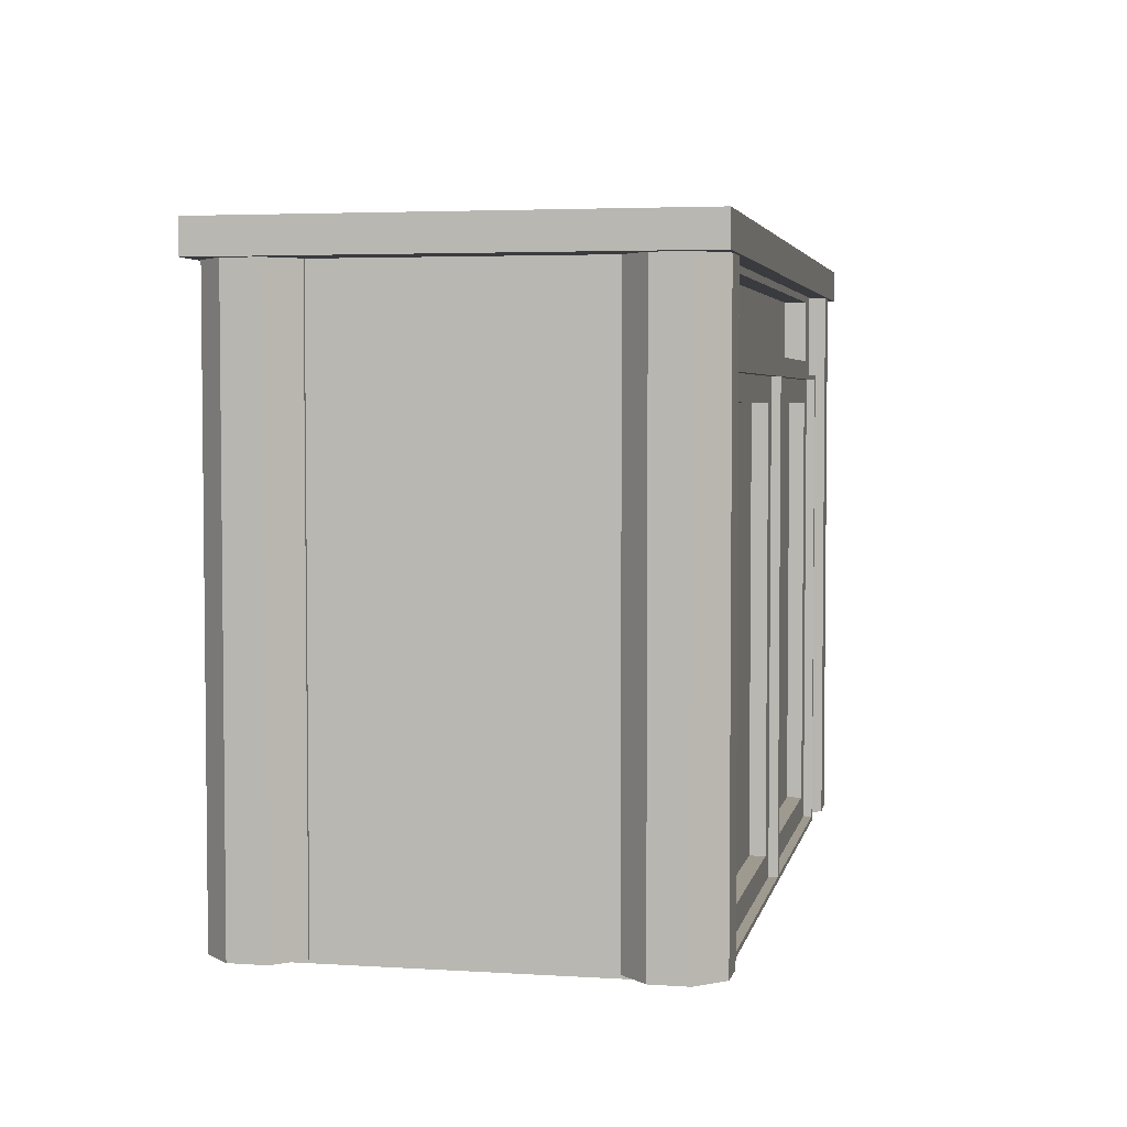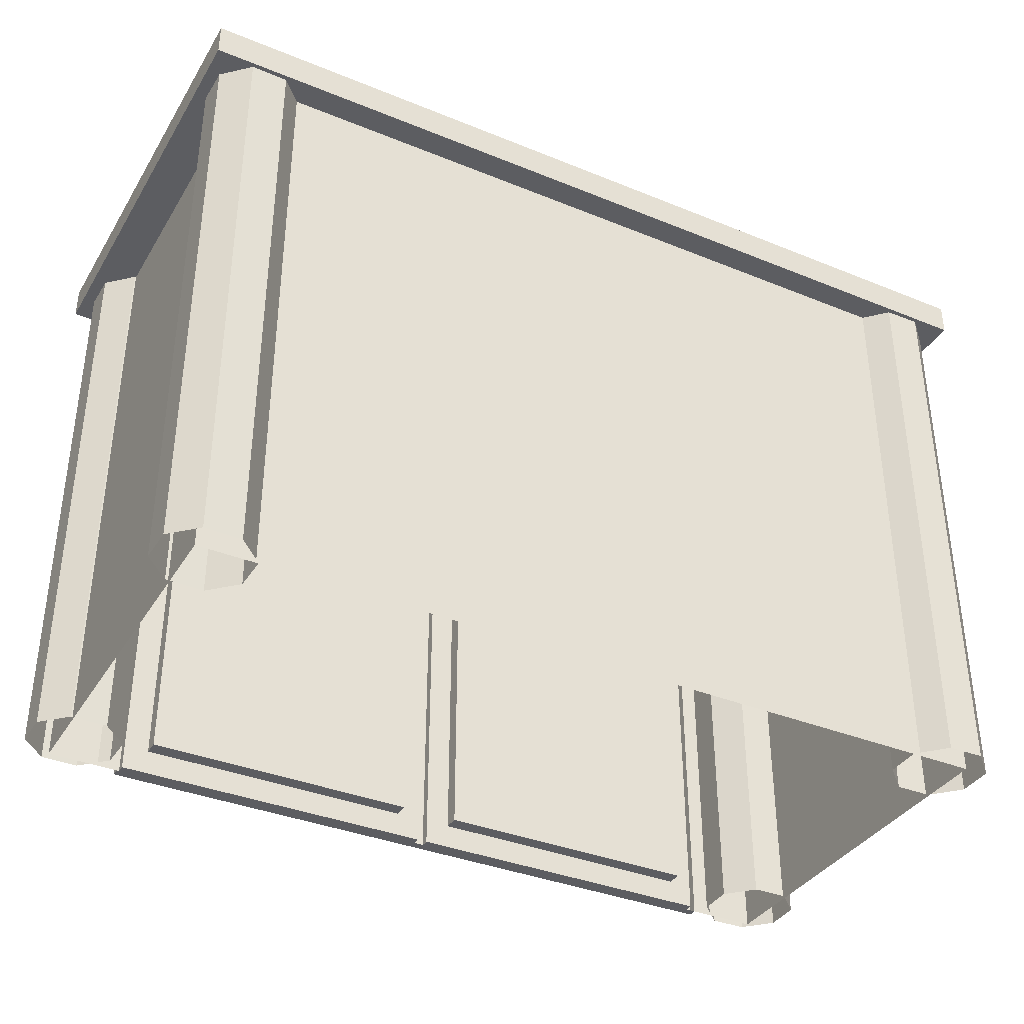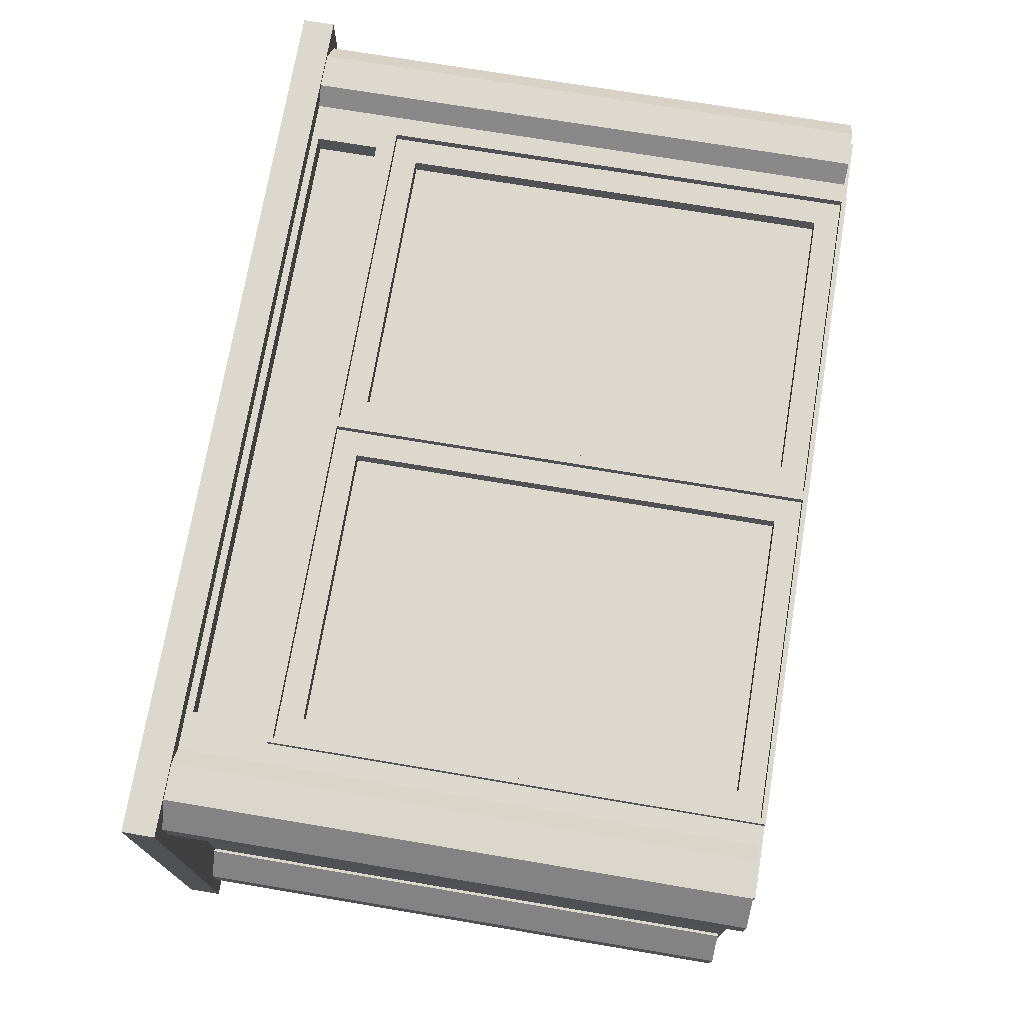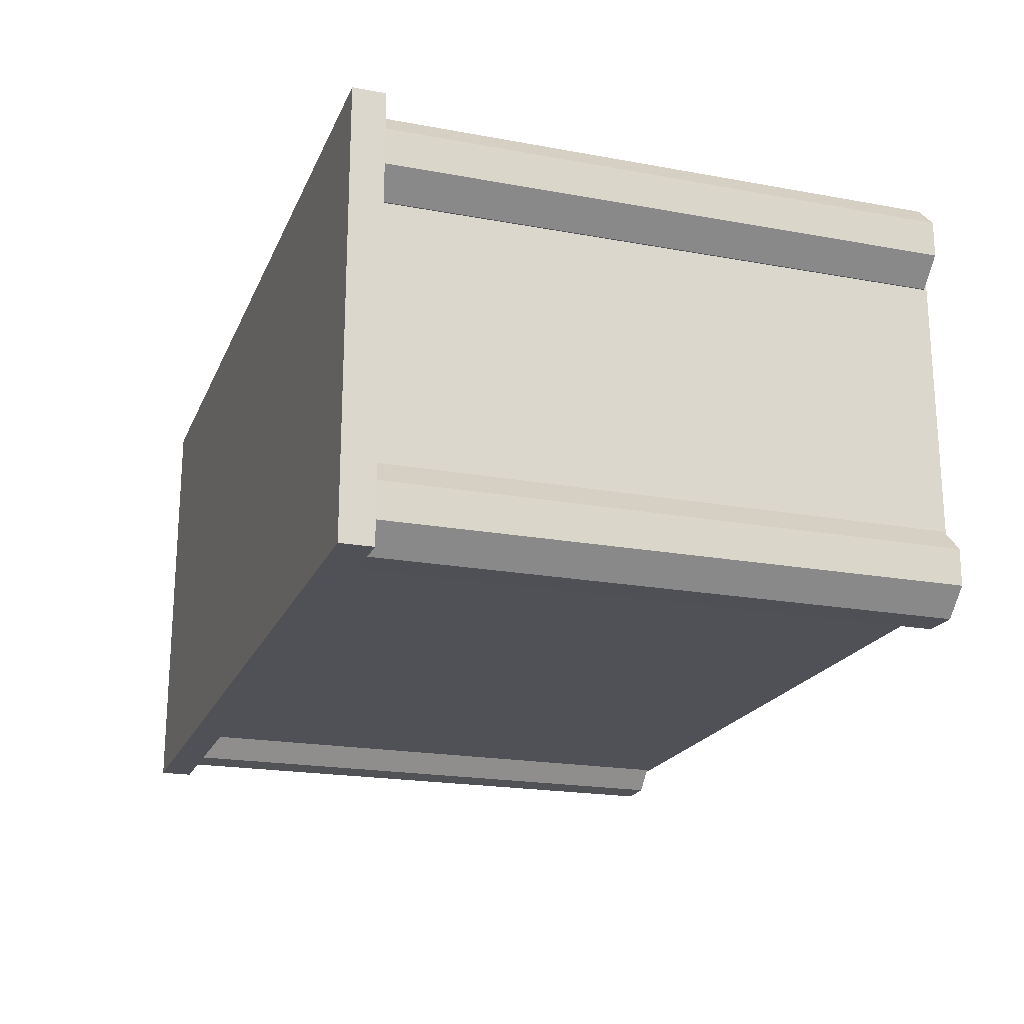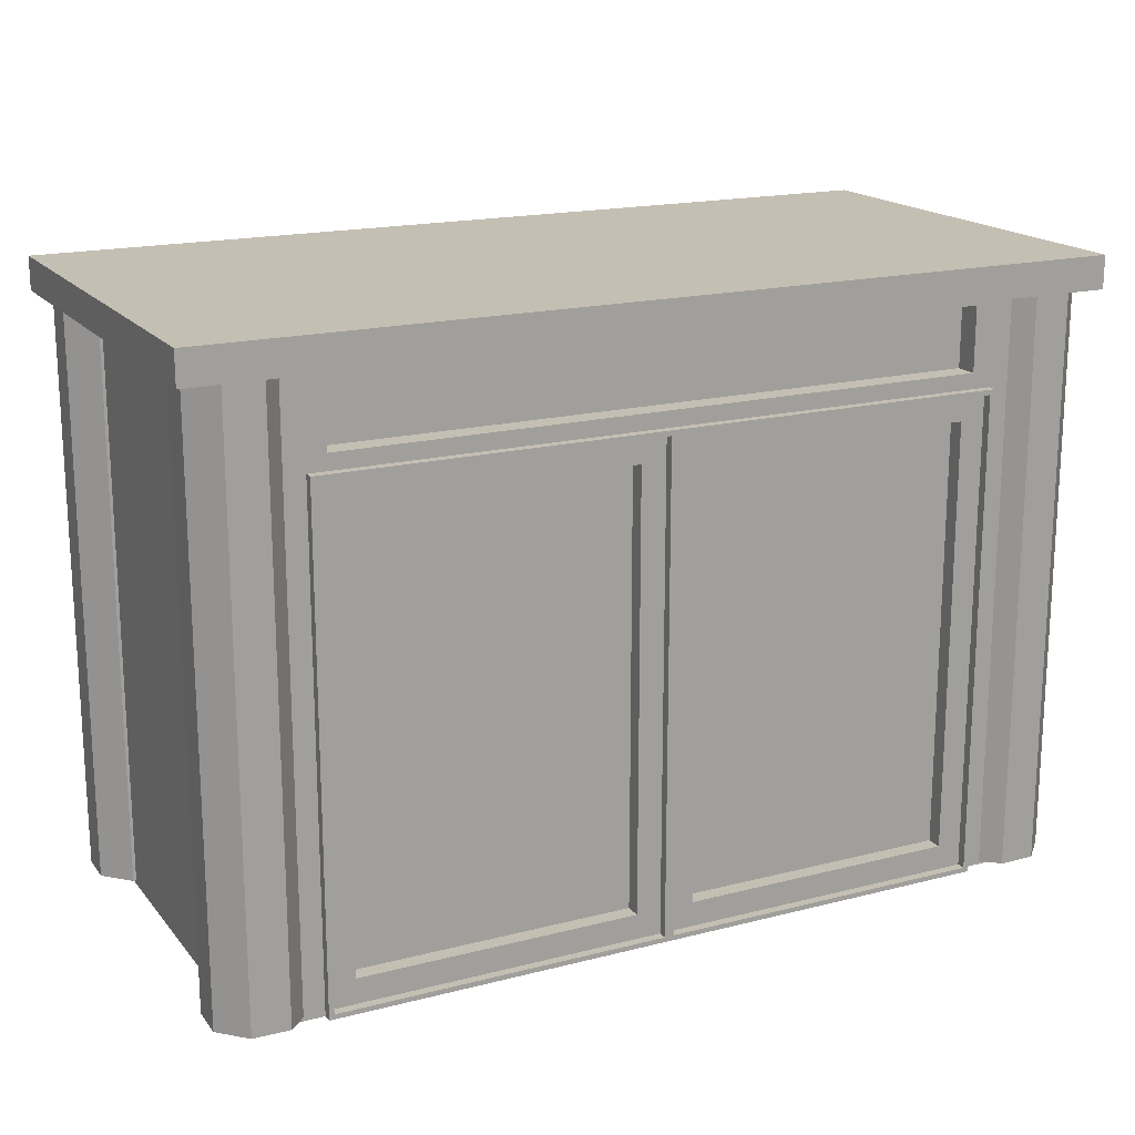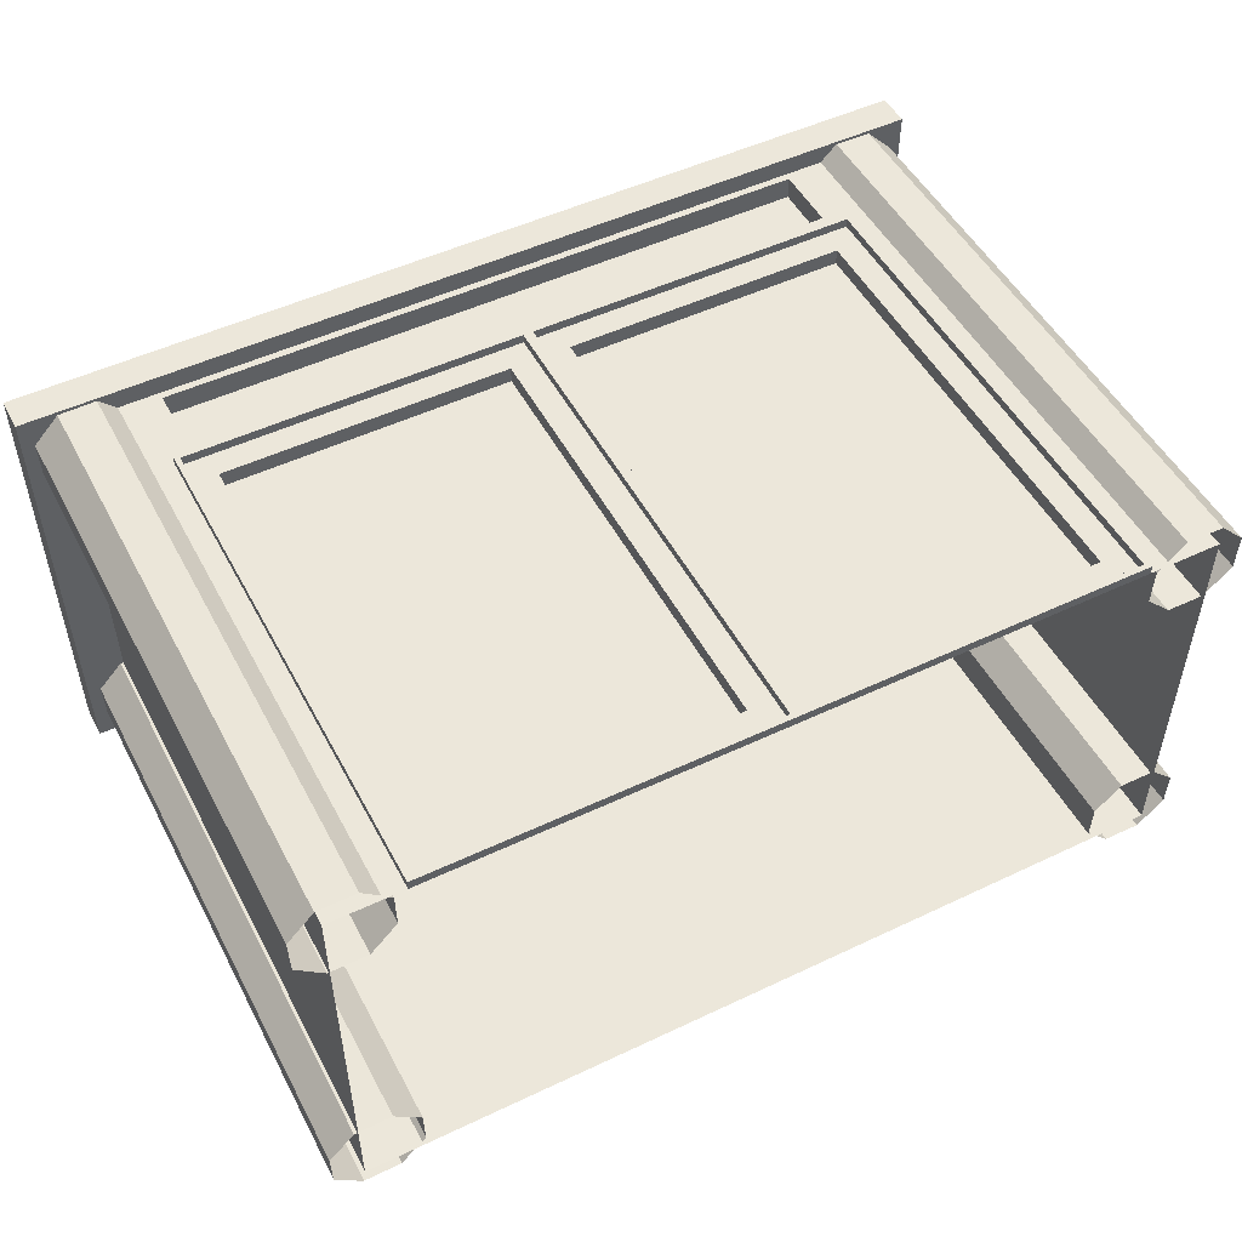
<metadata>
{"format":"obj","ext":"obj","renderer":"f3d","projection":"perspective","resolution":1024,"background":"white","views":[{"elev":3.9,"azim":-78.4,"up":"+Y"},{"elev":-36.6,"azim":152.1,"up":"+Y"},{"elev":72.4,"azim":-80.5,"up":"+Z"},{"elev":-20.4,"azim":-108.5,"up":"+Z"},{"elev":17.8,"azim":-26.6,"up":"+Y"},{"elev":50.7,"azim":-27.4,"up":"+Z"}]}
</metadata>
<code>
o tumbA
v 4.503 0 0.577
v 4.503 2.188 0.577
v 4.503 0 -0.8936
v 4.503 2.188 -0.8936
v 6.011 0 0.577
v 6.011 2.188 0.577
v 6.011 0 -0.8936
v 6.011 2.188 -0.8936
v 4.503 1.815 0.577
v 4.503 1.815 -0.8936
v 6.011 1.815 -0.8936
v 6.011 1.815 0.577
v 4.832 2.106 0.577
v 4.762 0 -0.8936
v 4.872 0.1096 0.577
v 4.762 2.188 -0.8936
v 4.762 1.815 -0.8936
v 4.832 1.872 0.577
v 4.762 2.188 0.577
v 6.011 2.106 0.577
v 6.011 1.872 0.577
v 4.872 1.705 0.577
v 6.011 2.106 0.4938
v 6.011 1.872 0.4938
v 4.832 2.106 0.4938
v 4.832 1.872 0.4938
v 4.762 0 0.577
v 5.902 1.705 0.577
v 5.902 0.1096 0.577
v 4.762 1.815 0.577
v 5.902 1.705 0.5184
v 5.902 0.1096 0.5184
v 4.872 0.1096 0.5184
v 4.872 1.705 0.5184
v 5.993 0.01815 0.577
v 4.78 0.01815 0.577
v 5.993 1.796 0.577
v 4.78 1.796 0.577
v 4.762 0 0.6103
v 6.011 0 0.6103
v 6.011 1.815 0.6103
v 4.762 1.815 0.6103
v 4.78 0.01815 0.6103
v 5.993 0.01815 0.6103
v 5.993 1.796 0.6103
v 4.78 1.796 0.6103
v 4.354 2.132 0.6467
v 4.354 2.252 0.6467
v 4.354 2.132 -0.9928
v 4.354 2.252 -0.9928
v 6.011 2.132 0.6467
v 6.011 2.252 0.6467
v 6.011 2.132 -0.9928
v 6.011 2.252 -0.9928
v 4.498 0.01343 0.31
v 4.401 0.01343 0.4032
v 4.399 0.01343 0.5374
v 4.492 0.01343 0.6338
v 4.626 0.01343 0.6361
v 4.723 0.01343 0.5429
v 4.725 0.01343 0.4088
v 4.632 0.01343 0.3123
v 4.498 2.186 0.31
v 4.401 2.186 0.4032
v 4.399 2.186 0.5374
v 4.492 2.186 0.6338
v 4.626 2.186 0.6361
v 4.723 2.186 0.5429
v 4.725 2.186 0.4088
v 4.632 2.186 0.3123
v 4.498 0.01343 -0.9764
v 4.401 0.01343 -0.8832
v 4.399 0.01343 -0.749
v 4.492 0.01343 -0.6526
v 4.626 0.01343 -0.6503
v 4.723 0.01343 -0.7435
v 4.725 0.01343 -0.8777
v 4.632 0.01343 -0.9741
v 4.498 2.186 -0.9764
v 4.401 2.186 -0.8832
v 4.399 2.186 -0.749
v 4.492 2.186 -0.6526
v 4.626 2.186 -0.6503
v 4.723 2.186 -0.7435
v 4.725 2.186 -0.8777
v 4.632 2.186 -0.9741
v 7.52 0 0.577
v 7.52 2.188 0.577
v 7.52 0 -0.8936
v 7.52 2.188 -0.8936
v 7.52 1.815 0.577
v 7.52 1.815 -0.8936
v 7.191 2.106 0.577
v 7.26 0 -0.8936
v 7.151 0.1096 0.577
v 7.26 2.188 -0.8936
v 7.26 1.815 -0.8936
v 7.191 1.872 0.577
v 7.26 2.188 0.577
v 7.151 1.705 0.577
v 7.191 2.106 0.4938
v 7.191 1.872 0.4938
v 7.26 0 0.577
v 6.121 1.705 0.577
v 6.121 0.1096 0.577
v 7.26 1.815 0.577
v 6.121 1.705 0.5184
v 6.121 0.1096 0.5184
v 7.151 0.1096 0.5184
v 7.151 1.705 0.5184
v 6.029 0.01815 0.577
v 7.242 0.01815 0.577
v 6.029 1.796 0.577
v 7.242 1.796 0.577
v 7.26 0 0.6103
v 7.26 1.815 0.6103
v 7.242 0.01815 0.6103
v 6.029 0.01815 0.6103
v 6.029 1.796 0.6103
v 7.242 1.796 0.6103
v 7.669 2.132 0.6467
v 7.669 2.252 0.6467
v 7.669 2.132 -0.9928
v 7.669 2.252 -0.9928
v 7.525 0.01343 0.31
v 7.622 0.01343 0.4032
v 7.624 0.01343 0.5374
v 7.531 0.01343 0.6338
v 7.396 0.01343 0.6361
v 7.3 0.01343 0.5429
v 7.298 0.01343 0.4088
v 7.391 0.01343 0.3123
v 7.525 2.186 0.31
v 7.622 2.186 0.4032
v 7.624 2.186 0.5374
v 7.531 2.186 0.6338
v 7.396 2.186 0.6361
v 7.3 2.186 0.5429
v 7.298 2.186 0.4088
v 7.391 2.186 0.3123
v 7.525 0.01343 -0.9764
v 7.622 0.01343 -0.8832
v 7.624 0.01343 -0.749
v 7.531 0.01343 -0.6526
v 7.396 0.01343 -0.6503
v 7.3 0.01343 -0.7435
v 7.298 0.01343 -0.8777
v 7.391 0.01343 -0.9741
v 7.525 2.186 -0.9764
v 7.622 2.186 -0.8832
v 7.624 2.186 -0.749
v 7.531 2.186 -0.6526
v 7.396 2.186 -0.6503
v 7.3 2.186 -0.7435
v 7.298 2.186 -0.8777
v 7.391 2.186 -0.9741
f 30 19 2 9
f 9 2 4 10
f 16 19 6 8
f 17 16 8 11
f 14 17 11 7
f 1 9 10 3
f 27 30 9 1
f 29 28 31 32
f 3 10 17 14
f 10 4 16 17
f 4 2 19 16
f 13 18 26 25
f 24 23 25 26
f 13 20 6 19
f 21 18 30 12
f 18 13 19 30
f 20 13 25 23
f 18 21 24 26
f 27 5 40 39
f 36 38 46 43
f 37 35 44 45
f 30 27 39 42
f 32 31 34 33
f 28 22 34 31
f 15 29 32 33
f 22 15 33 34
f 15 22 38 36
f 22 28 37 38
f 28 29 35 37
f 29 15 36 35
f 44 43 39 40
f 45 44 40 41
f 46 45 41 42
f 43 46 42 39
f 35 36 43 44
f 12 30 42 41
f 38 37 45 46
f 47 48 50 49
f 49 50 54 53
f 51 52 48 47
f 49 53 51 47
f 54 50 48 52
f 60 61 69 68
f 58 59 67 66
f 56 57 65 64
f 61 62 70 69
f 59 60 68 67
f 57 58 66 65
f 55 56 64 63
f 62 55 63 70
f 76 77 85 84
f 74 75 83 82
f 72 73 81 80
f 77 78 86 85
f 75 76 84 83
f 73 74 82 81
f 71 72 80 79
f 78 71 79 86
f 106 91 88 99
f 91 92 90 88
f 96 8 6 99
f 97 11 8 96
f 94 7 11 97
f 87 89 92 91
f 103 87 91 106
f 105 108 107 104
f 89 94 97 92
f 92 97 96 90
f 90 96 99 88
f 93 101 102 98
f 24 102 101 23
f 93 99 6 20
f 21 12 106 98
f 98 106 99 93
f 20 23 101 93
f 98 102 24 21
f 103 115 40 5
f 112 117 120 114
f 113 119 118 111
f 106 116 115 103
f 108 109 110 107
f 104 107 110 100
f 95 109 108 105
f 100 110 109 95
f 95 112 114 100
f 100 114 113 104
f 104 113 111 105
f 105 111 112 95
f 118 40 115 117
f 119 41 40 118
f 120 116 41 119
f 117 115 116 120
f 111 118 117 112
f 12 41 116 106
f 114 120 119 113
f 121 123 124 122
f 123 53 54 124
f 51 121 122 52
f 123 121 51 53
f 54 52 122 124
f 130 138 139 131
f 128 136 137 129
f 126 134 135 127
f 131 139 140 132
f 129 137 138 130
f 127 135 136 128
f 125 133 134 126
f 132 140 133 125
f 146 154 155 147
f 144 152 153 145
f 142 150 151 143
f 147 155 156 148
f 145 153 154 146
f 143 151 152 144
f 141 149 150 142
f 148 156 149 141

</code>
